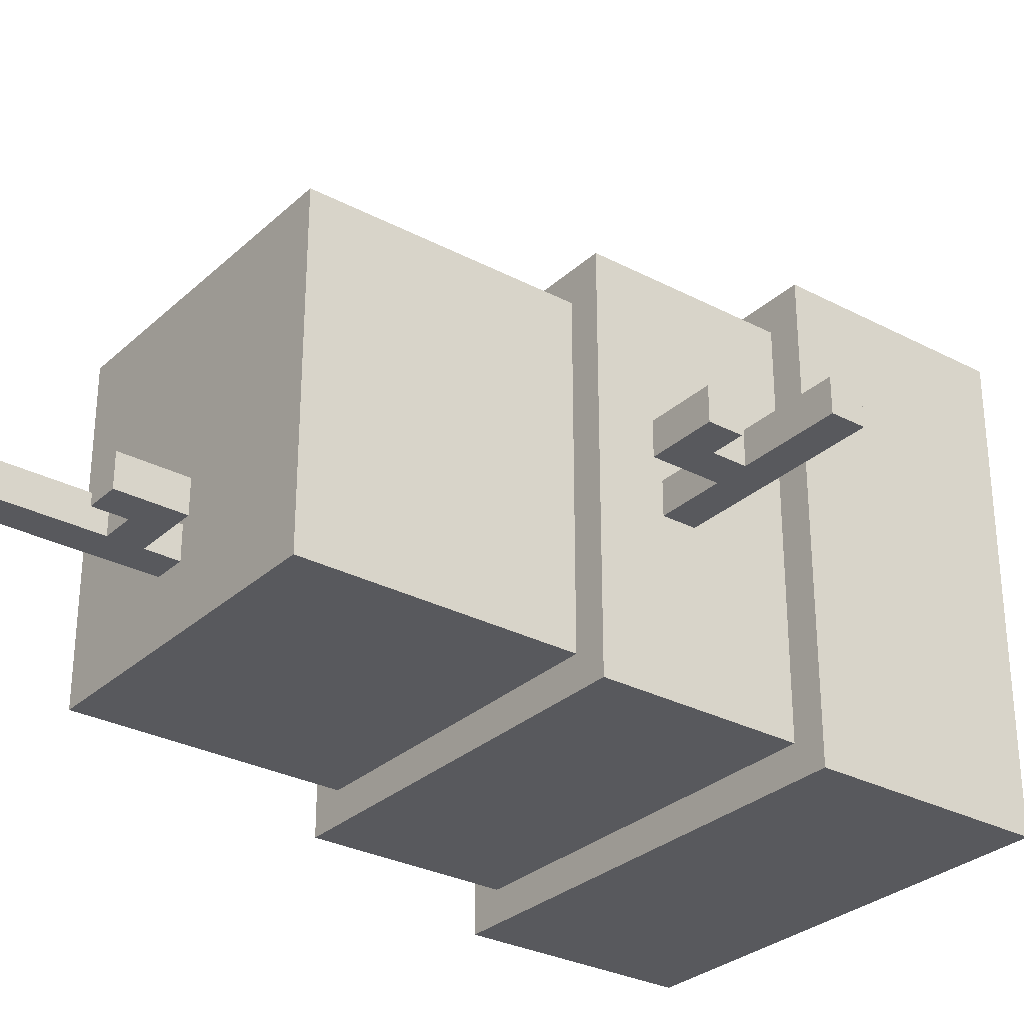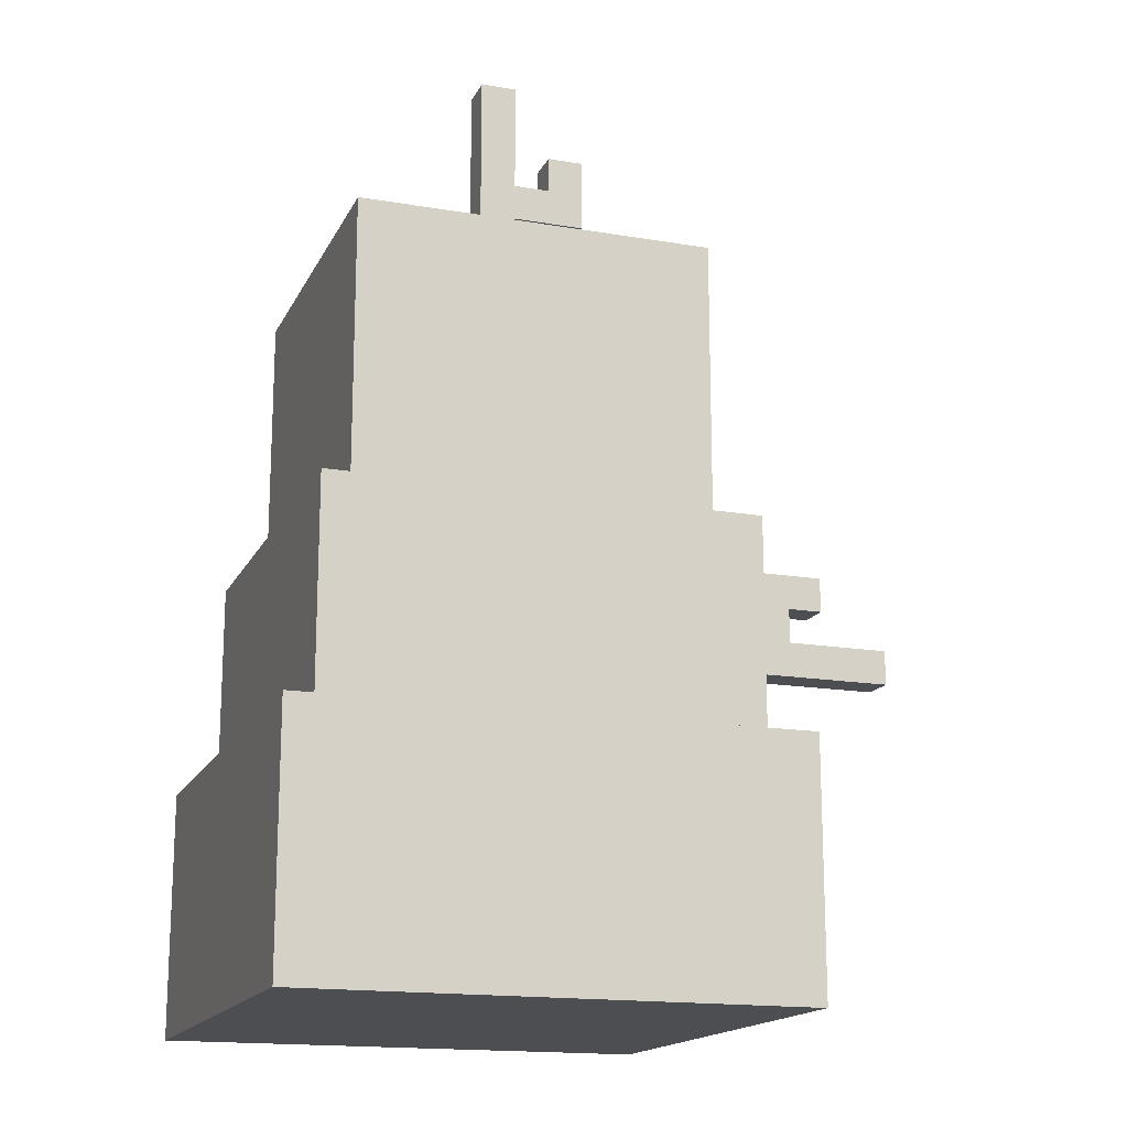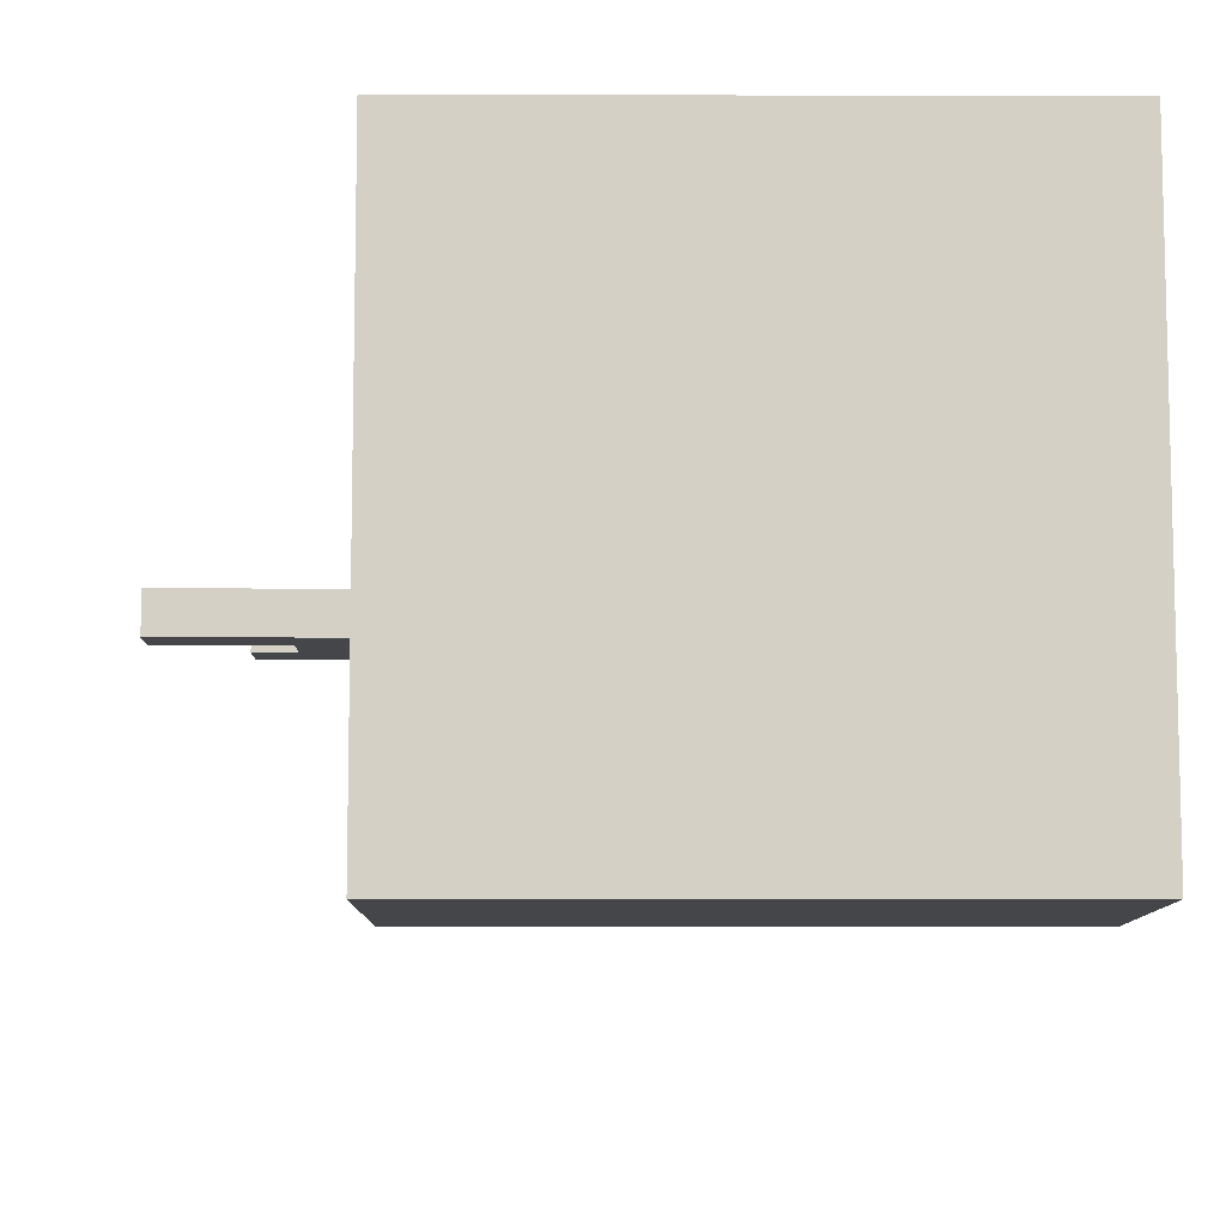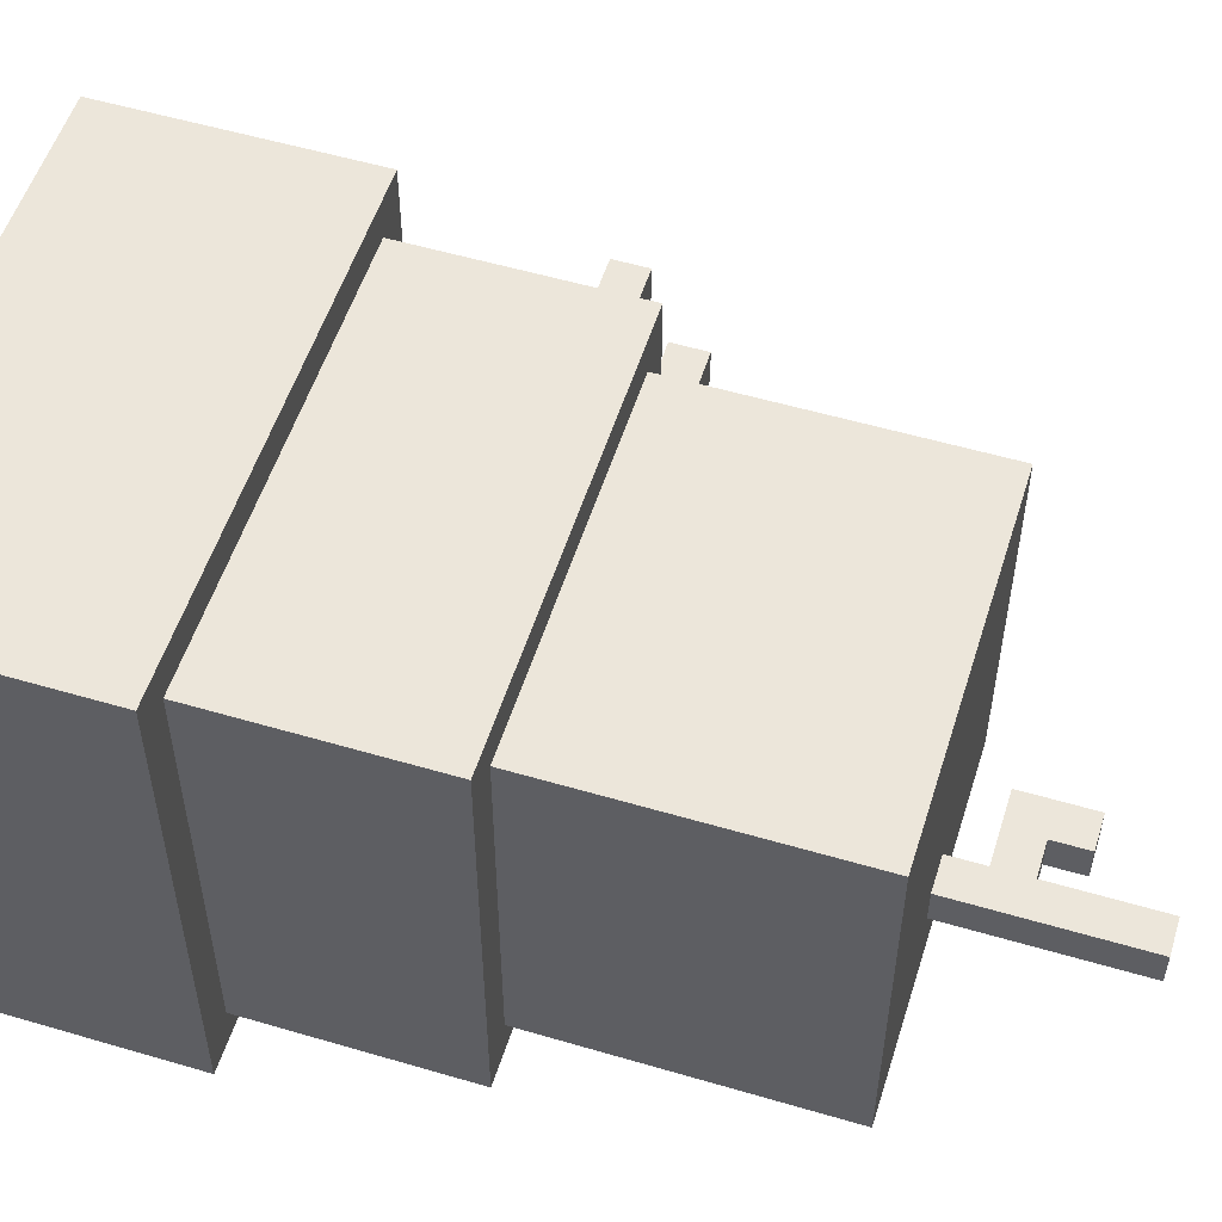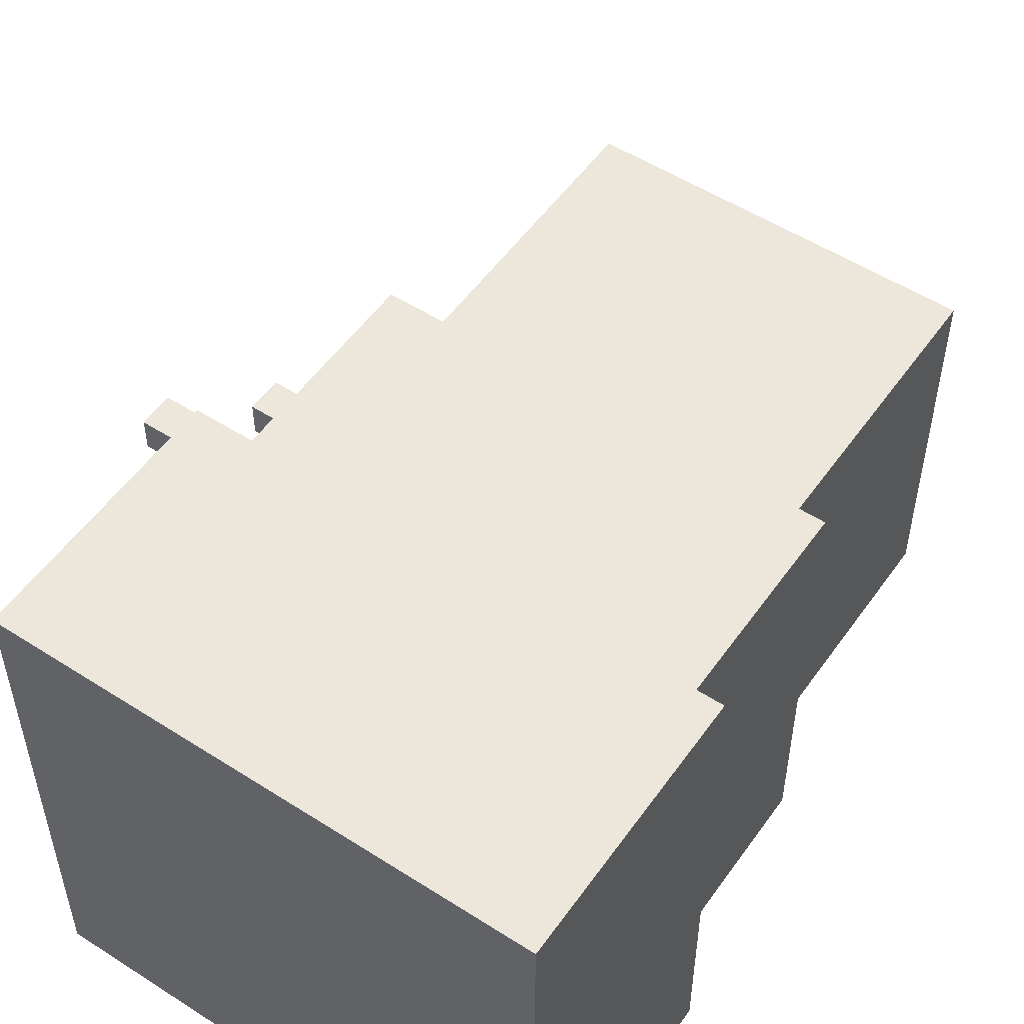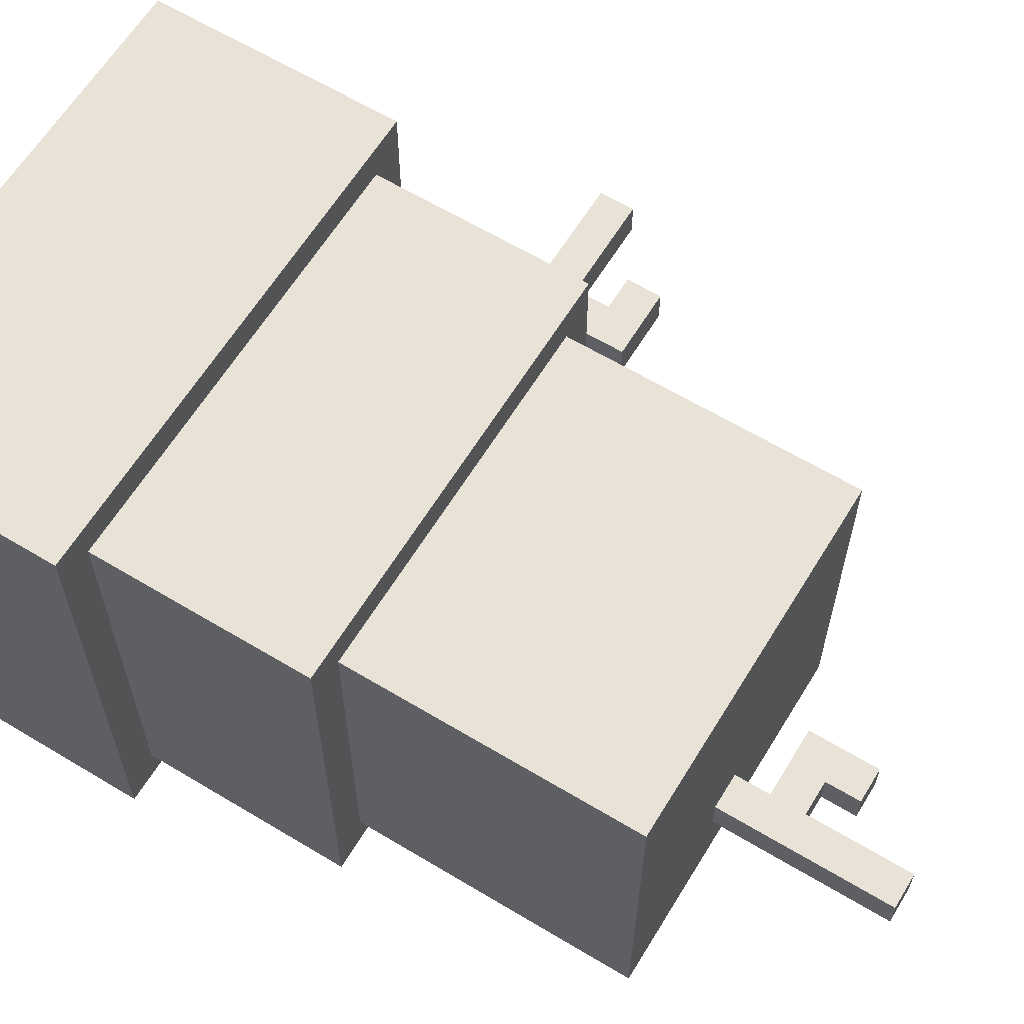
<metadata>
{"format":"obj","ext":"obj","renderer":"f3d","projection":"perspective","resolution":1024,"background":"white","views":[{"elev":-29.8,"azim":-127.5,"up":"+Z"},{"elev":-16.5,"azim":160.9,"up":"+Y"},{"elev":-9.4,"azim":-0.2,"up":"+Z"},{"elev":54.2,"azim":107.4,"up":"+Z"},{"elev":53.0,"azim":34.5,"up":"+Z"},{"elev":62.5,"azim":121.4,"up":"+Z"}]}
</metadata>
<code>
o
v -1.2 1 0
v -1.2 1 -0.1
v -1.2 1.1 0
v -1.2 1.1 -0.1
v -1 1.2 0
v -1 1.2 -0.1
v -1 1.3 0
v -1 1.3 -0.1
v -0.9 1.1 0
v -0.9 1.1 -0.1
v -0.9 1.2 0
v -0.9 1.2 -0.1
v -0.7 0 0.7
v -0.7 0 -0.7
v -0.7 0.7 0.7
v -0.7 0.7 -0.7
v -0.6 0.7 0.6
v -0.6 0.7 -0.6
v -0.6 1 0
v -0.6 1 -0.1
v -0.6 1.1 0
v -0.6 1.1 -0.1
v -0.6 1.3 0.6
v -0.6 1.3 -0.6
v -0.5 1.3 0.5
v -0.5 1.3 -0.5
v -0.5 2 0.5
v -0.5 2 -0.5
v -0.5 2.1 0.5
v -0.5 2.1 -0.5
v -0.2 2.2 -0.2
v -0.2 2.2 -0.3
v -0.2 2.3 -0.2
v -0.2 2.3 -0.3
v -0.2 2.4 -0.2
v -0.2 2.4 -0.3
v 1.192e-07 2.1 -0.2
v 1.192e-07 2.1 -0.3
v 1.192e-07 2.2 -0.2
v 1.192e-07 2.2 -0.3
v 1.192e-07 2.3 -0.2
v 1.192e-07 2.3 -0.3
v 1.192e-07 2.5 -0.2
v 1.192e-07 2.5 -0.3
v 1.192e-07 2.6 -0.2
v 1.192e-07 2.6 -0.3
v -0.8 1.1 0
v -0.8 1.1 -0.1
v -0.8 1.3 0
v -0.8 1.3 -0.1
v -0.1 2.3 -0.2
v -0.1 2.3 -0.3
v -0.1 2.4 -0.2
v -0.1 2.4 -0.3
v 0.1 2.1 -0.2
v 0.1 2.1 -0.3
v 0.1 2.5 -0.2
v 0.1 2.5 -0.3
v 0.1 2.6 -0.2
v 0.1 2.6 -0.3
v 0.5 1.3 0.5
v 0.5 1.3 -0.5
v 0.5 2 0.5
v 0.5 2 -0.5
v 0.5 2.1 0.5
v 0.5 2.1 -0.5
v 0.6 0.7 0.6
v 0.6 0.7 -0.6
v 0.6 1.3 0.6
v 0.6 1.3 -0.6
v 0.7 0 0.7
v 0.7 0 -0.7
v 0.7 0.7 0.7
v 0.7 0.7 -0.7
v -0.7 0 0.7
v -0.7 0.7 0.7
v 0.7 0 0.7
v 0.7 0.7 0.7
v -0.6 0.7 0.6
v -0.6 1.3 0.6
v 0.6 0.7 0.6
v 0.6 1.3 0.6
v -0.5 1.3 0.5
v -0.5 2 0.5
v -0.5 2.1 0.5
v -0.4 1.6 0.5
v -0.4 1.8 0.5
v -0.3 1.6 0.5
v -0.3 1.7 0.5
v -0.3 1.8 0.5
v -0.3 1.9 0.5
v -0.2 1.4 0.5
v -0.2 1.6 0.5
v -0.2 1.7 0.5
v -0.2 1.9 0.5
v 0.2 1.4 0.5
v 0.2 1.6 0.5
v 0.2 1.7 0.5
v 0.2 1.9 0.5
v 0.3 1.6 0.5
v 0.3 1.7 0.5
v 0.3 1.8 0.5
v 0.3 1.9 0.5
v 0.4 1.6 0.5
v 0.4 1.8 0.5
v 0.5 1.3 0.5
v 0.5 2 0.5
v 0.5 2.1 0.5
v -1.2 1 0
v -1.2 1.1 0
v -1 1.2 0
v -1 1.3 0
v -0.9 1.1 0
v -0.9 1.2 0
v -0.8 1.1 0
v -0.8 1.3 0
v -0.6 1 0
v -0.6 1.1 0
v -0.2 2.2 -0.2
v -0.2 2.3 -0.2
v -0.2 2.4 -0.2
v -0.1 2.3 -0.2
v -0.1 2.4 -0.2
v 1.192e-07 2.1 -0.2
v 1.192e-07 2.2 -0.2
v 1.192e-07 2.3 -0.2
v 1.192e-07 2.5 -0.2
v 1.192e-07 2.6 -0.2
v 0.1 2.1 -0.2
v 0.1 2.5 -0.2
v 0.1 2.6 -0.2
v -1.2 1 -0.1
v -1.2 1.1 -0.1
v -1 1.2 -0.1
v -1 1.3 -0.1
v -0.9 1.1 -0.1
v -0.9 1.2 -0.1
v -0.8 1.1 -0.1
v -0.8 1.3 -0.1
v -0.6 1 -0.1
v -0.6 1.1 -0.1
v -0.2 2.2 -0.3
v -0.2 2.3 -0.3
v -0.2 2.4 -0.3
v -0.1 2.3 -0.3
v -0.1 2.4 -0.3
v 1.192e-07 2.1 -0.3
v 1.192e-07 2.2 -0.3
v 1.192e-07 2.3 -0.3
v 1.192e-07 2.5 -0.3
v 1.192e-07 2.6 -0.3
v 0.1 2.1 -0.3
v 0.1 2.5 -0.3
v 0.1 2.6 -0.3
v -0.5 1.3 -0.5
v -0.5 2 -0.5
v -0.5 2.1 -0.5
v 0.5 1.3 -0.5
v 0.5 2 -0.5
v 0.5 2.1 -0.5
v -0.6 0.7 -0.6
v -0.6 1.3 -0.6
v 0.6 0.7 -0.6
v 0.6 1.3 -0.6
v -0.7 0 -0.7
v -0.7 0.7 -0.7
v 0.7 0 -0.7
v 0.7 0.7 -0.7
v -0.7 0 0.7
v 0.7 0 0.7
v -0.7 0 -0.7
v 0.7 0 -0.7
v -1.2 1 0
v -0.6 1 0
v -1.2 1 -0.1
v -0.6 1 -0.1
v -1 1.2 0
v -0.9 1.2 0
v -1 1.2 -0.1
v -0.9 1.2 -0.1
v -0.2 2.2 -0.2
v 1.192e-07 2.2 -0.2
v -0.2 2.2 -0.3
v 1.192e-07 2.2 -0.3
v -0.7 0.7 0.7
v 0.7 0.7 0.7
v -0.6 0.7 0.6
v 0.6 0.7 0.6
v -0.6 0.7 -0.6
v 0.6 0.7 -0.6
v -0.7 0.7 -0.7
v 0.7 0.7 -0.7
v -1.2 1.1 0
v -0.9 1.1 0
v -0.8 1.1 0
v -0.6 1.1 0
v -1.2 1.1 -0.1
v -0.9 1.1 -0.1
v -0.8 1.1 -0.1
v -0.6 1.1 -0.1
v -0.6 1.3 0.6
v 0.6 1.3 0.6
v -0.5 1.3 0.5
v 0.5 1.3 0.5
v -1 1.3 0
v -0.8 1.3 0
v -1 1.3 -0.1
v -0.8 1.3 -0.1
v -0.5 1.3 -0.5
v 0.5 1.3 -0.5
v -0.6 1.3 -0.6
v 0.6 1.3 -0.6
v -0.5 2.1 0.5
v 0.5 2.1 0.5
v 1.192e-07 2.1 -0.2
v 0.1 2.1 -0.2
v 1.192e-07 2.1 -0.3
v 0.1 2.1 -0.3
v -0.5 2.1 -0.5
v 0.5 2.1 -0.5
v -0.1 2.3 -0.2
v 1.192e-07 2.3 -0.2
v -0.1 2.3 -0.3
v 1.192e-07 2.3 -0.3
v -0.2 2.4 -0.2
v -0.1 2.4 -0.2
v -0.2 2.4 -0.3
v -0.1 2.4 -0.3
v 1.192e-07 2.6 -0.2
v 0.1 2.6 -0.2
v 1.192e-07 2.6 -0.3
v 0.1 2.6 -0.3
f 3 2 1
f 4 2 3
f 7 6 5
f 8 6 7
f 11 10 9
f 12 10 11
f 15 14 13
f 16 14 15
f 19 18 17
f 20 18 19
f 21 19 17
f 22 18 20
f 23 21 17
f 23 22 21
f 24 18 22
f 24 22 23
f 27 26 25
f 28 26 27
f 29 28 27
f 30 28 29
f 33 32 31
f 34 32 33
f 35 34 33
f 36 34 35
f 39 38 37
f 40 38 39
f 43 42 41
f 44 42 43
f 45 44 43
f 46 44 45
f 47 48 49
f 49 48 50
f 51 52 53
f 53 52 54
f 55 56 57
f 57 56 58
f 57 58 59
f 59 58 60
f 61 62 63
f 63 62 64
f 63 64 65
f 65 64 66
f 67 68 69
f 69 68 70
f 71 72 73
f 73 72 74
f 77 76 75
f 78 76 77
f 81 80 79
f 82 80 81
f 86 84 83
f 87 84 86
f 88 86 83
f 88 87 86
f 89 87 88
f 90 84 87
f 90 87 89
f 91 84 90
f 92 89 88
f 92 88 83
f 93 89 92
f 94 91 90
f 94 89 93
f 94 90 89
f 95 84 91
f 95 91 94
f 96 93 92
f 96 92 83
f 97 94 93
f 97 93 96
f 97 95 94
f 98 95 97
f 99 84 95
f 99 95 98
f 100 98 97
f 100 97 96
f 101 99 98
f 101 98 100
f 102 99 101
f 103 84 99
f 103 99 102
f 104 102 101
f 104 100 96
f 104 101 100
f 105 103 102
f 105 102 104
f 106 96 83
f 106 104 96
f 106 105 104
f 107 85 84
f 107 105 106
f 107 103 105
f 107 84 103
f 108 85 107
f 113 110 109
f 114 112 111
f 115 113 109
f 115 114 113
f 116 112 114
f 116 114 115
f 117 115 109
f 118 115 117
f 122 120 119
f 122 121 120
f 123 121 122
f 125 122 119
f 126 122 125
f 129 126 125
f 129 125 124
f 129 127 126
f 130 128 127
f 130 127 129
f 131 128 130
f 132 133 136
f 134 135 137
f 132 136 138
f 136 137 138
f 137 135 139
f 138 137 139
f 132 138 140
f 140 138 141
f 142 143 145
f 143 144 145
f 145 144 146
f 142 145 148
f 148 145 149
f 148 149 152
f 147 148 152
f 149 150 152
f 150 151 153
f 152 150 153
f 153 151 154
f 155 156 158
f 156 157 159
f 158 156 159
f 159 157 160
f 161 162 163
f 163 162 164
f 165 166 167
f 167 166 168
f 171 170 169
f 172 170 171
f 175 174 173
f 176 174 175
f 179 178 177
f 180 178 179
f 183 182 181
f 184 182 183
f 185 186 187
f 187 186 188
f 185 187 189
f 188 186 190
f 185 189 191
f 189 190 191
f 190 186 192
f 191 190 192
f 193 194 197
f 197 194 198
f 195 196 199
f 199 196 200
f 201 202 203
f 203 202 204
f 205 206 207
f 207 206 208
f 201 203 209
f 204 202 210
f 201 209 211
f 209 210 211
f 210 202 212
f 211 210 212
f 213 214 215
f 215 214 216
f 213 215 217
f 216 214 218
f 213 217 219
f 217 218 219
f 218 214 220
f 219 218 220
f 221 222 223
f 223 222 224
f 225 226 227
f 227 226 228
f 229 230 231
f 231 230 232

</code>
